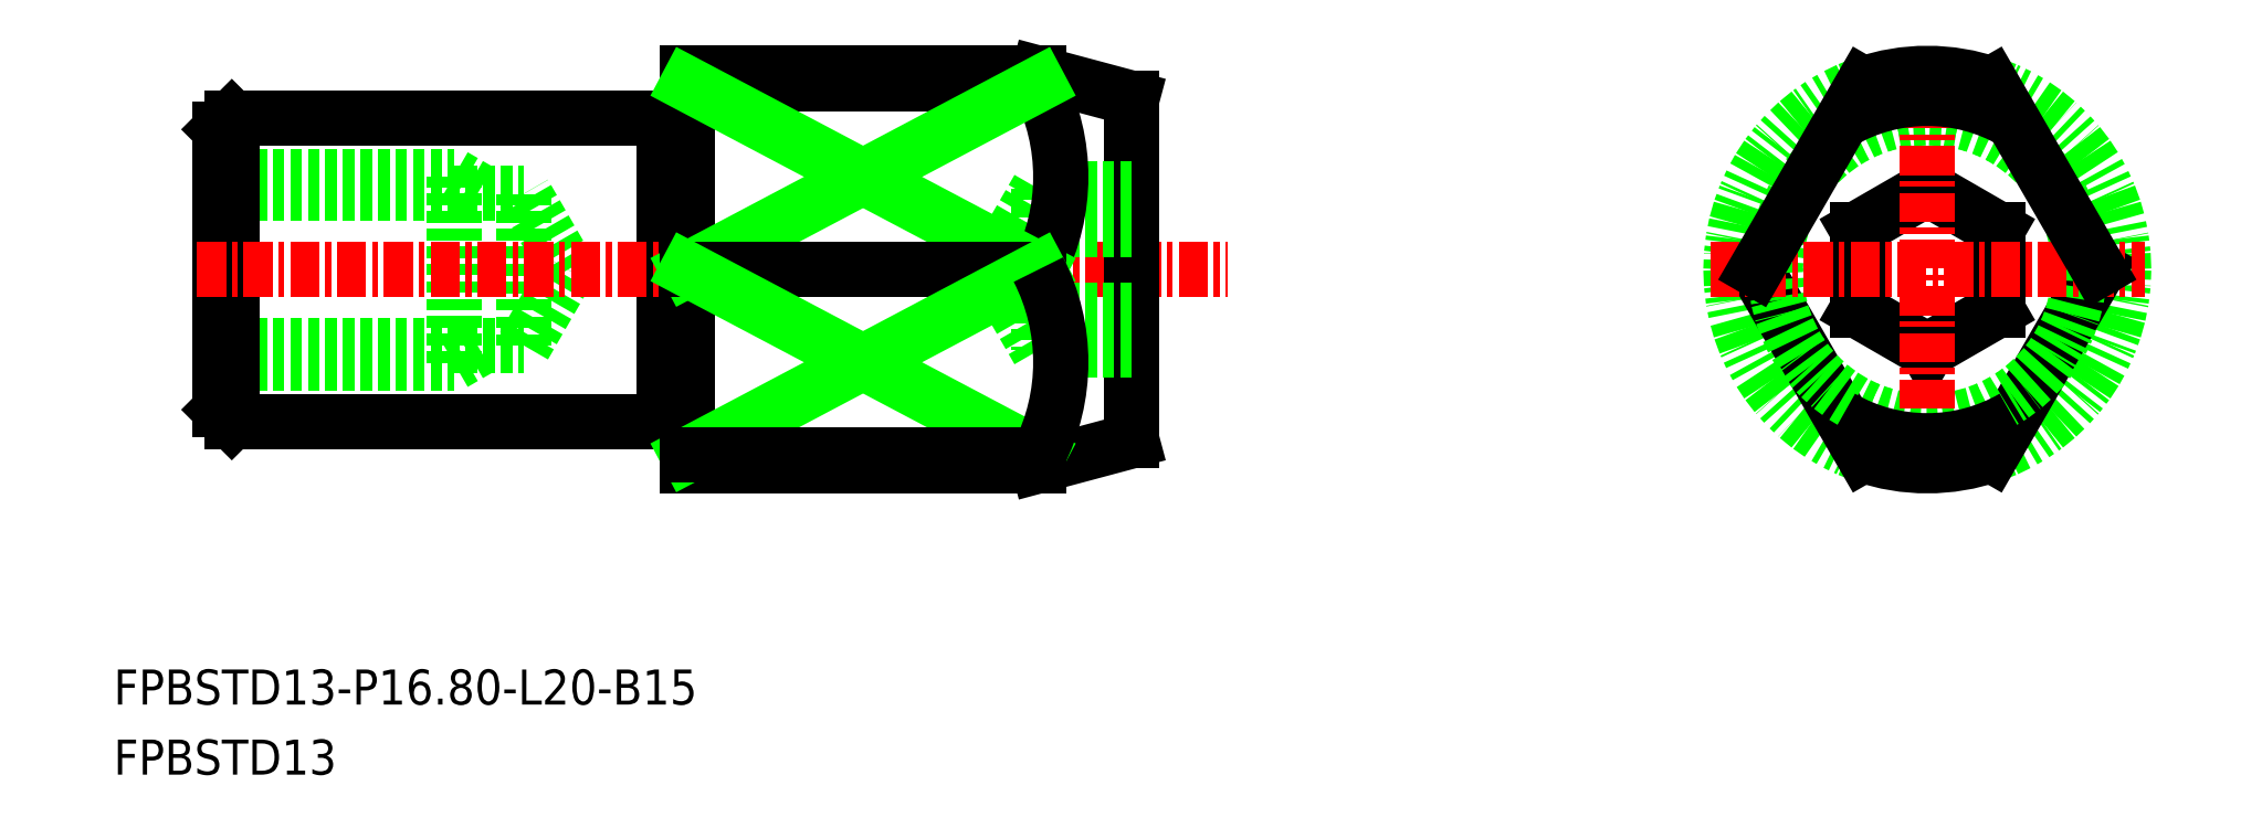
<metadata>
{"format":"dxf","ext":"dxf","renderer":"ezdxf+matplotlib","layout":"modelspace","background":"white","min_lineweight":24,"dpi":150}
</metadata>
<code>
0
SECTION
2
ENTITIES
0
LINE
8
0
10
-1412
20
-680.4
30
0
11
-1409
21
-682.2
31
0
0
LINE
8
0
10
-1412
20
-677
30
0
11
-1412
21
-680.4
31
0
0
LINE
8
0
10
-1409
20
-675.2
30
0
11
-1412
21
-677
31
0
0
LINE
8
0
10
-1406
20
-680.4
30
0
11
-1406
21
-677
31
0
0
LINE
8
0
10
-1409
20
-682.2
30
0
11
-1406
21
-680.4
31
0
0
LINE
8
0
10
-1406
20
-677
30
0
11
-1409
21
-675.2
31
0
0
TEXT
8
0
10
-1486
20
-700.3
30
0
40
1.5
1
FPBSTD13
0
TEXT
8
0
10
-1486
20
-697.3
30
0
40
1.5
1
FPBSTD13-P16.8-L20-B15
0
ARC
8
0
10
-1409
20
-678.7
30
0
40
8.4
50
289.1
51
70.89
0
ARC
8
0
10
-1409
20
-678.7
30
0
40
8.4
50
109.1
51
250.9
0
LINE
8
0
10
-1401
20
-678.7
30
0
11
-1406
21
-686.6
31
0
0
LINE
8
0
10
-1416
20
-678.7
30
0
11
-1411
21
-686.6
31
0
0
CIRCLE
8
0
10
-1409
20
-678.7
30
0
40
6.5
0
LINE
8
CENTER
10
-1418
20
-678.7
30
0
11
-1399
21
-678.7
31
0
0
LINE
8
CENTER
10
-1409
20
-669.4
30
0
11
-1409
21
-688
31
0
0
ARC
8
0
10
-1409
20
-678.7
30
0
40
8.4
50
250.9
51
289.1
0
LINE
8
0
10
-1472
20
-674.7
30
0
11
-1470
21
-675.4
31
0
0
LINE
8
0
10
-1472
20
-682.7
30
0
11
-1470
21
-682
31
0
0
LINE
8
0
10
-1469
20
-682
30
0
11
-1467
21
-678.7
31
0
0
LINE
8
0
10
-1472
20
-682.7
30
0
11
-1472
21
-674.7
31
0
0
LINE
8
0
10
-1469
20
-682
30
0
11
-1469
21
-675.4
31
0
0
LINE
8
0
10
-1467
20
-678.7
30
0
11
-1469
21
-675.4
31
0
0
LINE
8
0
10
-1482
20
-682.7
30
0
11
-1472
21
-682.7
31
0
0
LINE
8
0
10
-1482
20
-674.7
30
0
11
-1472
21
-674.7
31
0
0
LINE
8
0
10
-1482
20
-675.4
30
0
11
-1469
21
-675.4
31
0
0
LINE
8
0
10
-1482
20
-682
30
0
11
-1469
21
-682
31
0
0
POINT
8
0
10
-1482
20
-678.7
30
0
0
LINE
8
0
10
-1463
20
-672.4
30
0
11
-1462
21
-672.4
31
0
0
LINE
8
0
10
-1462
20
-687.1
30
0
11
-1447
21
-687.1
31
0
0
LINE
8
0
10
-1447
20
-687.1
30
0
11
-1443
21
-686
31
0
0
LINE
8
0
10
-1447
20
-670.3
30
0
11
-1443
21
-671.4
31
0
0
LINE
8
0
10
-1462
20
-670.3
30
0
11
-1447
21
-670.3
31
0
0
LINE
8
0
10
-1463
20
-684.9
30
0
11
-1462
21
-684.9
31
0
0
LINE
8
0
10
-1481
20
-672.2
30
0
11
-1463
21
-672.2
31
0
0
LINE
8
0
10
-1481
20
-685.2
30
0
11
-1463
21
-685.2
31
0
0
LINE
8
0
10
-1462
20
-670.3
30
0
11
-1462
21
-687.1
31
0
0
LINE
8
0
10
-1482
20
-672.7
30
0
11
-1482
21
-684.7
31
0
0
LINE
8
0
10
-1463
20
-672.2
30
0
11
-1463
21
-685.2
31
0
0
LINE
8
0
10
-1481
20
-685.2
30
0
11
-1481
21
-672.2
31
0
0
LINE
8
CENTER
10
-1483
20
-678.7
30
0
11
-1438
21
-678.7
31
0
0
LINE
8
0
10
-1443
20
-671.4
30
0
11
-1443
21
-686
31
0
0
LINE
8
0
10
-1481
20
-672.2
30
0
11
-1482
21
-672.7
31
0
0
LINE
8
0
10
-1482
20
-684.7
30
0
11
-1481
21
-685.2
31
0
0
LINE
8
0
10
-1447
20
-670.3
30
0
11
-1447
21
-670.8
31
0
0
LINE
8
0
10
-1447
20
-675.2
30
0
11
-1449
21
-678.7
31
0
0
LINE
8
0
10
-1447
20
-682.2
30
0
11
-1449
21
-678.7
31
0
0
LINE
8
0
10
-1447
20
-675.2
30
0
11
-1447
21
-682.2
31
0
0
LINE
8
0
10
-1443
20
-682.2
30
0
11
-1447
21
-682.2
31
0
0
LINE
8
0
10
-1443
20
-675.2
30
0
11
-1447
21
-675.2
31
0
0
LINE
8
0
10
-1443
20
-677
30
0
11
-1447
21
-677
31
0
0
LINE
8
0
10
-1443
20
-680.4
30
0
11
-1447
21
-680.4
31
0
0
ARC
8
0
10
-1409
20
-678.7
30
0
40
8.4
50
70.89
51
109.1
0
LINE
8
0
10
-1416
20
-678.7
30
0
11
-1411
21
-670.8
31
0
0
LINE
8
0
10
-1401
20
-678.7
30
0
11
-1406
21
-670.8
31
0
0
ARC
8
0
10
-1454
20
-674.7
30
0
40
8.711
50
332.9
51
27.1
0
LINE
8
0
10
-1447
20
-670.8
30
0
11
-1462
21
-670.8
31
0
0
LINE
8
0
10
-1447
20
-670.8
30
0
11
-1462
21
-678.7
31
0
0
LINE
8
0
10
-1462
20
-670.8
30
0
11
-1447
21
-678.7
31
0
0
LINE
8
0
10
-1462
20
-678.7
30
0
11
-1447
21
-678.7
31
0
0
ARC
8
0
10
-1409
20
-678.7
30
0
40
7.328
50
59.94
51
120.1
0
ARC
8
0
10
-1409
20
-678.7
30
0
40
7.328
50
239.9
51
300.1
0
LINE
8
0
10
-1447
20
-686.6
30
0
11
-1462
21
-678.7
31
0
0
LINE
8
0
10
-1462
20
-686.6
30
0
11
-1447
21
-678.7
31
0
0
LINE
8
0
10
-1447
20
-686.6
30
0
11
-1462
21
-686.6
31
0
0
ARC
8
0
10
-1454
20
-682.7
30
0
40
8.711
50
332.9
51
27.1
0
LINE
8
0
10
-1447
20
-686.6
30
0
11
-1447
21
-687.1
31
0
0
ENDSEC
0
EOF

</code>
